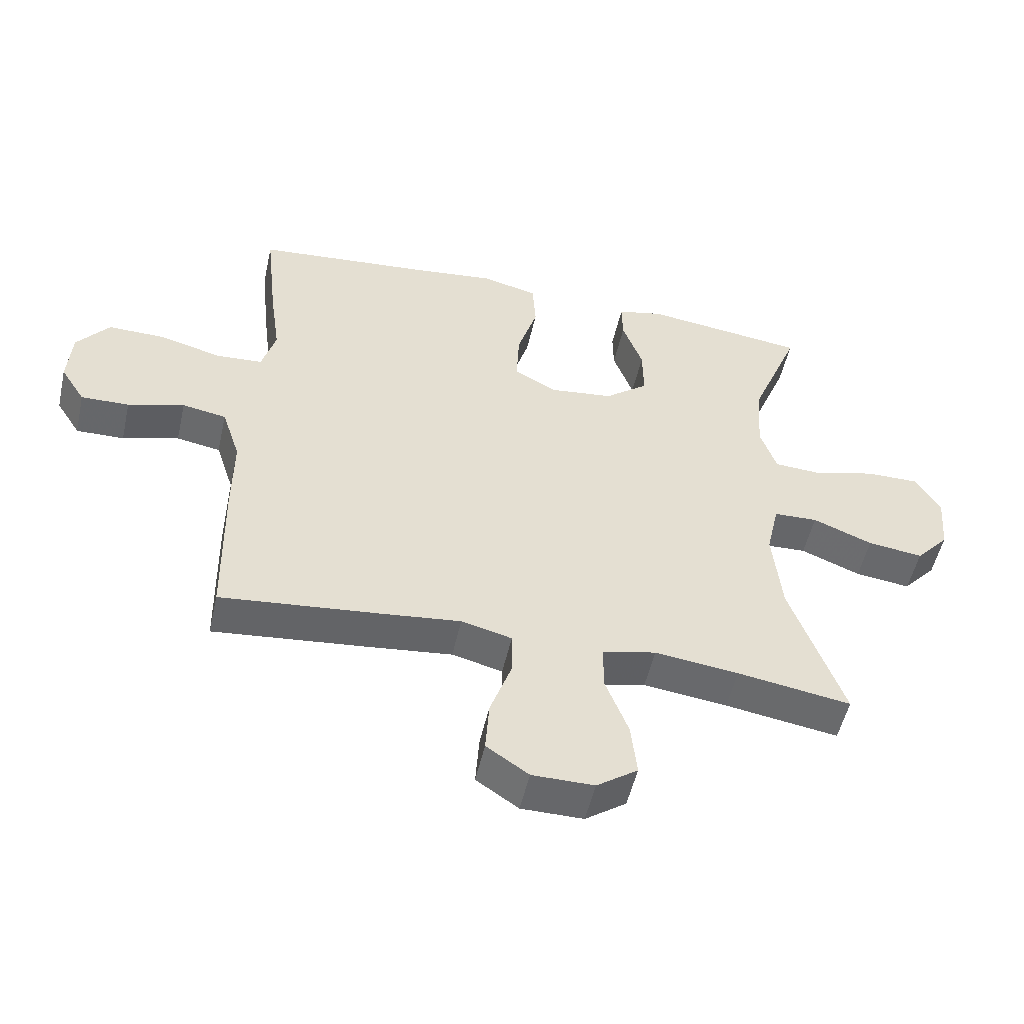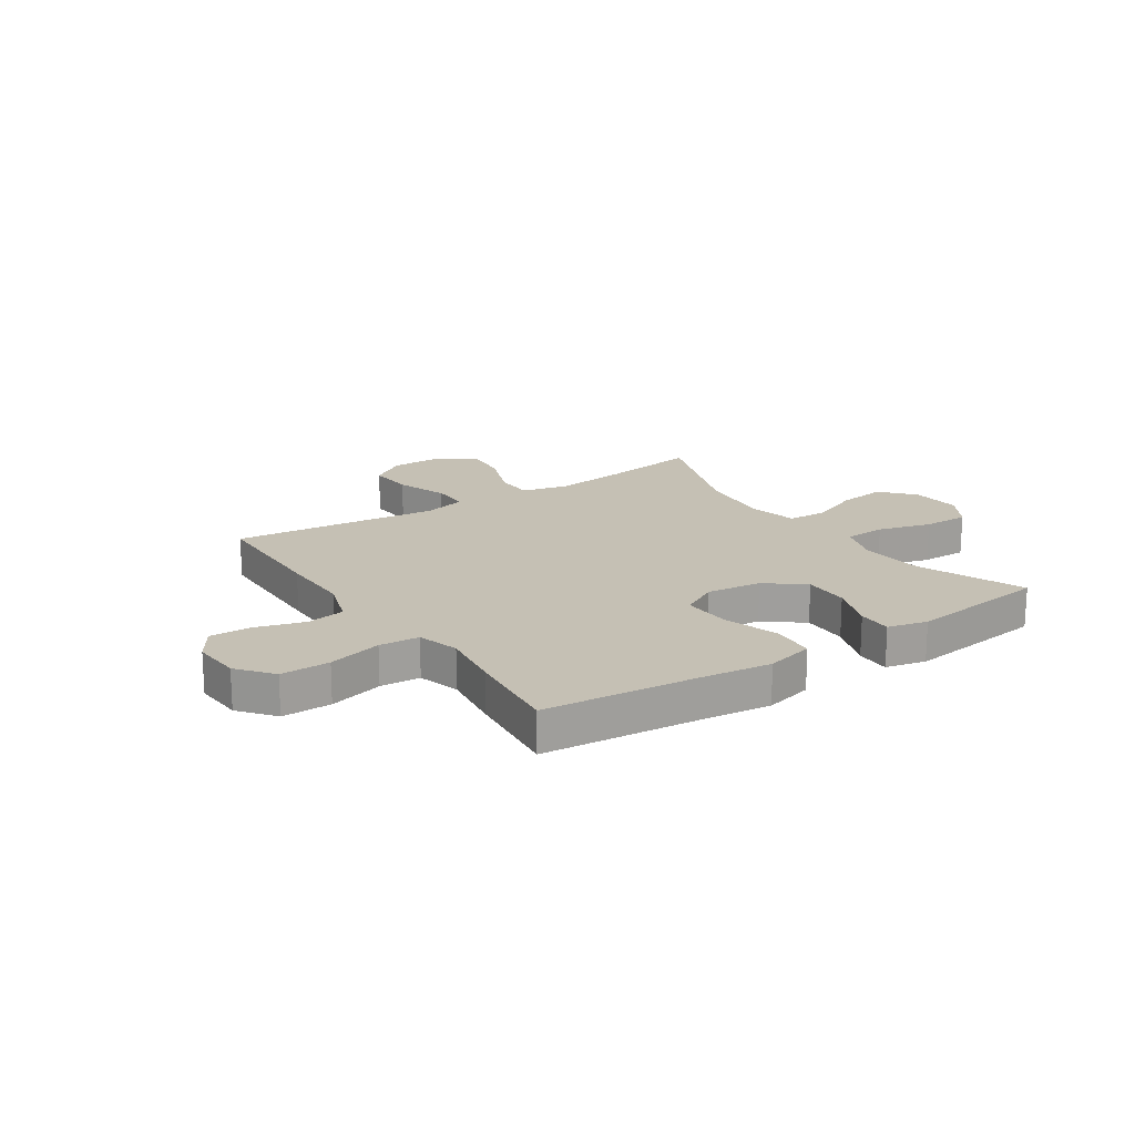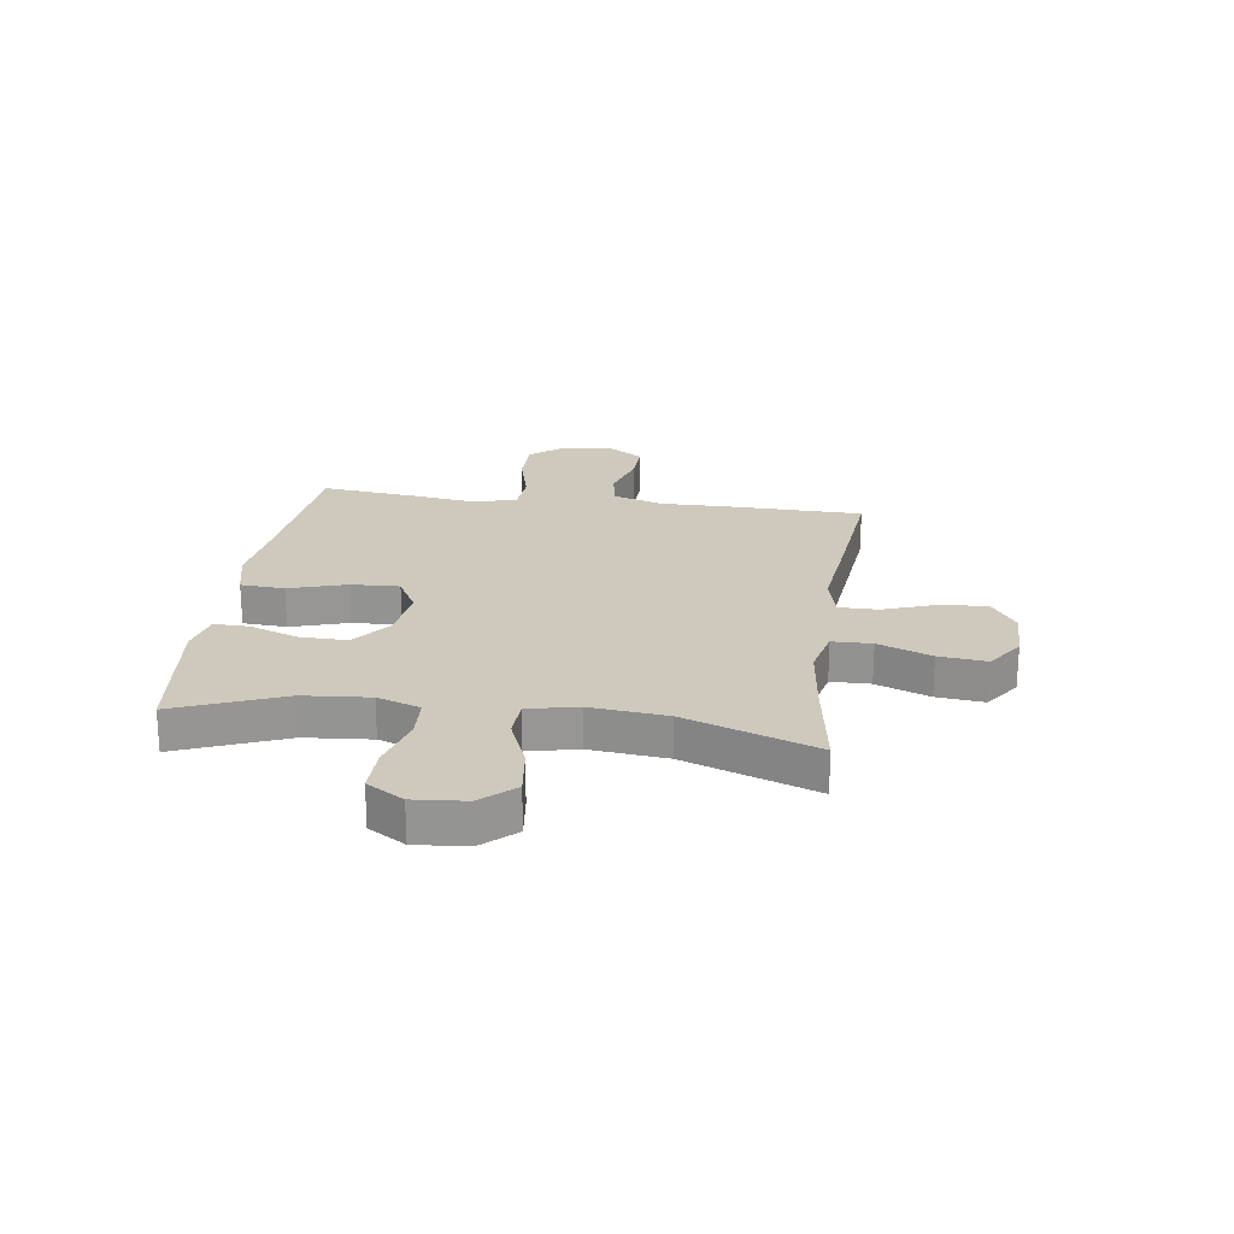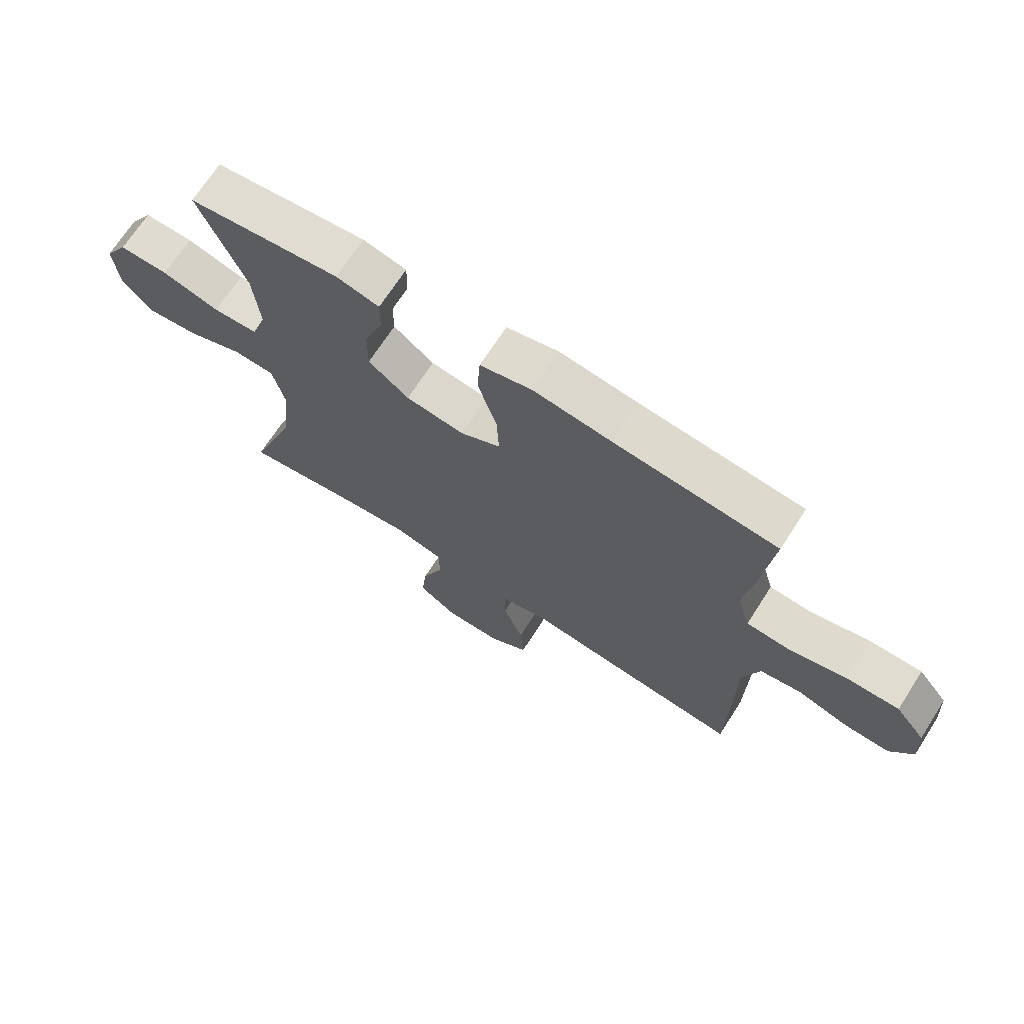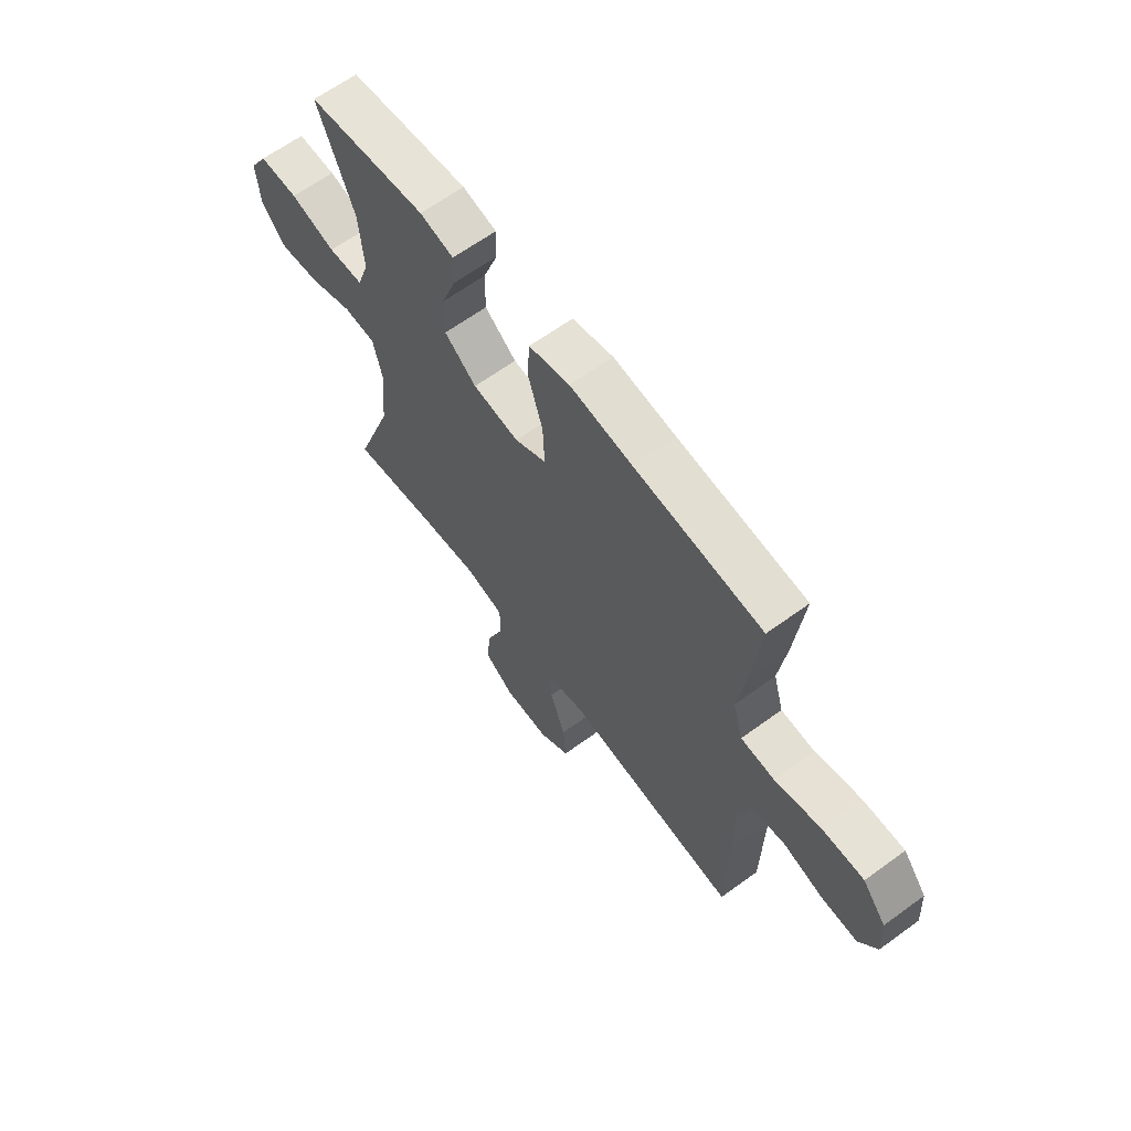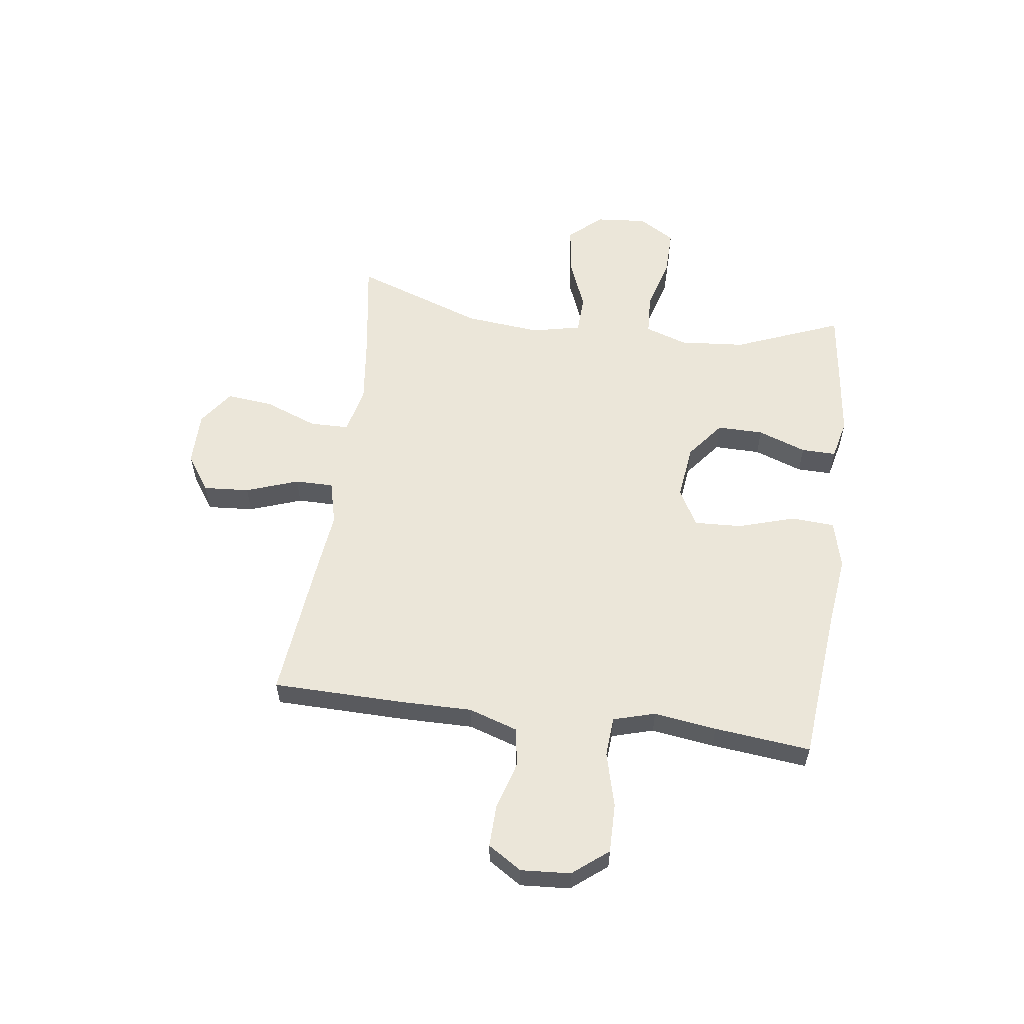
<metadata>
{"format":"obj","ext":"obj","renderer":"f3d","projection":"perspective","resolution":1024,"background":"white","views":[{"elev":-52.2,"azim":-12.6,"up":"+Z"},{"elev":18.4,"azim":-33.7,"up":"+Y"},{"elev":22.5,"azim":98.0,"up":"+Y"},{"elev":69.8,"azim":-147.2,"up":"+Z"},{"elev":63.9,"azim":-126.3,"up":"+Z"},{"elev":57.1,"azim":-82.3,"up":"+Y"}]}
</metadata>
<code>
v -0.5 0.07 -0.5
v -0.504 0.07 -0.264
v -0.503 0.07 -0.131
v -0.532 0.07 -0.042
v -0.602 0.07 -0.03
v -0.691 0.07 -0.056
v -0.767 0.07 -0.058
v -0.806 0.07 0.003
v -0.8 0.07 0.093
v -0.749 0.07 0.157
v -0.659 0.07 0.156
v -0.56 0.07 0.13
v -0.487 0.07 0.135
v -0.465 0.07 0.211
v -0.481 0.07 0.325
v -0.5 0.07 0.5
v -0.225 0.07 0.526
v -0.091 0.07 0.542
v -0.003 0.07 0.52
v 0.002 0.07 0.441
v -0.03 0.07 0.338
v -0.034 0.07 0.251
v 0.034 0.07 0.214
v 0.134 0.07 0.226
v 0.203 0.07 0.28
v 0.202 0.07 0.364
v 0.17 0.07 0.452
v 0.169 0.07 0.515
v 0.242 0.07 0.532
v 0.357 0.07 0.518
v 0.5 0.07 0.5
v 0.422 0.07 0.307
v 0.412 0.07 0.188
v 0.438 0.07 0.111
v 0.514 0.07 0.107
v 0.612 0.07 0.134
v 0.696 0.07 0.135
v 0.736 0.07 0.069
v 0.728 0.07 -0.024
v 0.675 0.07 -0.083
v 0.587 0.07 -0.072
v 0.492 0.07 -0.034
v 0.422 0.07 -0.037
v 0.402 0.07 -0.126
v 0.416 0.07 -0.264
v 0.5 0.07 -0.5
v 0.32 0.07 -0.472
v 0.187 0.07 -0.456
v 0.102 0.07 -0.476
v 0.101 0.07 -0.547
v 0.138 0.07 -0.643
v 0.147 0.07 -0.728
v 0.082 0.07 -0.774
v -0.016 0.07 -0.774
v -0.083 0.07 -0.729
v -0.077 0.07 -0.645
v -0.043 0.07 -0.55
v -0.043 0.07 -0.48
v -0.123 0.07 -0.46
v -0.247 0.07 -0.474
v -0.5 0 -0.5
v -0.504 0 -0.264
v -0.503 0 -0.131
v -0.532 0 -0.042
v -0.602 0 -0.03
v -0.691 0 -0.056
v -0.767 0 -0.058
v -0.806 0 0.003
v -0.8 0 0.093
v -0.749 0 0.157
v -0.659 0 0.156
v -0.56 0 0.13
v -0.487 0 0.135
v -0.465 0 0.211
v -0.481 0 0.325
v -0.5 0 0.5
v -0.225 0 0.526
v -0.091 0 0.542
v -0.003 0 0.52
v 0.002 0 0.441
v -0.03 0 0.338
v -0.034 0 0.251
v 0.034 0 0.214
v 0.134 0 0.226
v 0.203 0 0.28
v 0.202 0 0.364
v 0.17 0 0.452
v 0.169 0 0.515
v 0.242 0 0.532
v 0.357 0 0.518
v 0.5 0 0.5
v 0.422 0 0.307
v 0.412 0 0.188
v 0.438 0 0.111
v 0.514 0 0.107
v 0.612 0 0.134
v 0.696 0 0.135
v 0.736 0 0.069
v 0.728 0 -0.024
v 0.675 0 -0.083
v 0.587 0 -0.072
v 0.492 0 -0.034
v 0.422 0 -0.037
v 0.402 0 -0.126
v 0.416 0 -0.264
v 0.5 0 -0.5
v 0.32 0 -0.472
v 0.187 0 -0.456
v 0.102 0 -0.476
v 0.101 0 -0.547
v 0.138 0 -0.643
v 0.147 0 -0.728
v 0.082 0 -0.774
v -0.016 0 -0.774
v -0.083 0 -0.729
v -0.077 0 -0.645
v -0.043 0 -0.55
v -0.043 0 -0.48
v -0.123 0 -0.46
v -0.247 0 -0.474
f 59 60 1 2
f 58 59 2 3
f 54 55 56 57
f 54 57 58
f 53 54 58
f 50 51 52 53
f 49 50 53 58
f 48 49 58 3
f 45 46 47
f 44 45 47 48
f 43 44 48 3
f 39 40 41 42
f 37 38 39 42
f 35 36 37 42
f 34 35 42 43
f 33 34 43 3
f 29 30 31 32
f 26 27 28 29
f 25 26 29 32
f 24 25 32 33
f 18 19 20 21
f 17 18 21 22
f 14 15 16 17
f 13 14 17 22
f 9 10 11 12
f 9 12 13
f 8 9 13
f 5 6 7 8
f 5 8 13 22
f 24 33 3 4
f 23 24 4 5
f 5 22 23
f 62 61 120 119
f 63 62 119 118
f 117 116 115 114
f 118 117 114
f 118 114 113
f 113 112 111 110
f 118 113 110 109
f 63 118 109 108
f 107 106 105
f 108 107 105 104
f 63 108 104 103
f 102 101 100 99
f 102 99 98 97
f 102 97 96 95
f 103 102 95 94
f 63 103 94 93
f 92 91 90 89
f 89 88 87 86
f 92 89 86 85
f 93 92 85 84
f 81 80 79 78
f 82 81 78 77
f 77 76 75 74
f 82 77 74 73
f 72 71 70 69
f 73 72 69
f 73 69 68
f 68 67 66 65
f 82 73 68 65
f 64 63 93 84
f 65 64 84 83
f 83 82 65
f 1 61 62 2
f 2 62 63 3
f 3 63 64 4
f 4 64 65 5
f 5 65 66 6
f 6 66 67 7
f 7 67 68 8
f 8 68 69 9
f 9 69 70 10
f 10 70 71 11
f 11 71 72 12
f 12 72 73 13
f 13 73 74 14
f 14 74 75 15
f 15 75 76 16
f 16 76 77 17
f 17 77 78 18
f 18 78 79 19
f 19 79 80 20
f 20 80 81 21
f 21 81 82 22
f 22 82 83 23
f 23 83 84 24
f 24 84 85 25
f 25 85 86 26
f 26 86 87 27
f 27 87 88 28
f 28 88 89 29
f 29 89 90 30
f 30 90 91 31
f 31 91 92 32
f 32 92 93 33
f 33 93 94 34
f 34 94 95 35
f 35 95 96 36
f 36 96 97 37
f 37 97 98 38
f 38 98 99 39
f 39 99 100 40
f 40 100 101 41
f 41 101 102 42
f 42 102 103 43
f 43 103 104 44
f 44 104 105 45
f 45 105 106 46
f 46 106 107 47
f 47 107 108 48
f 48 108 109 49
f 49 109 110 50
f 50 110 111 51
f 51 111 112 52
f 52 112 113 53
f 53 113 114 54
f 54 114 115 55
f 55 115 116 56
f 56 116 117 57
f 57 117 118 58
f 58 118 119 59
f 59 119 120 60
f 60 120 61 1

</code>
